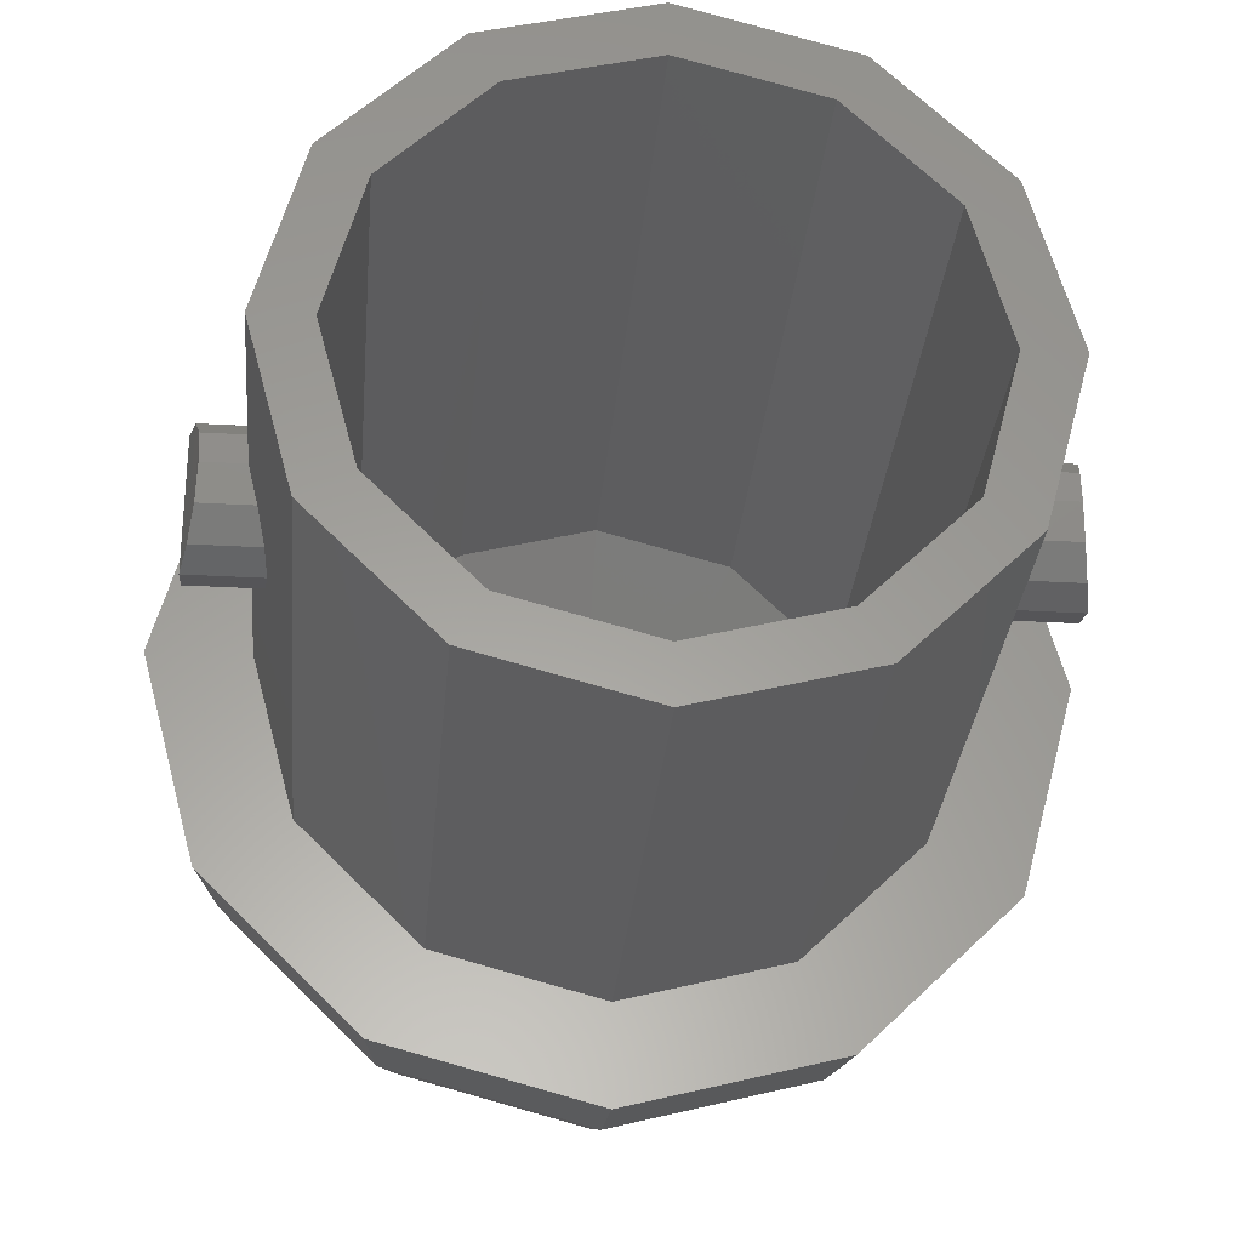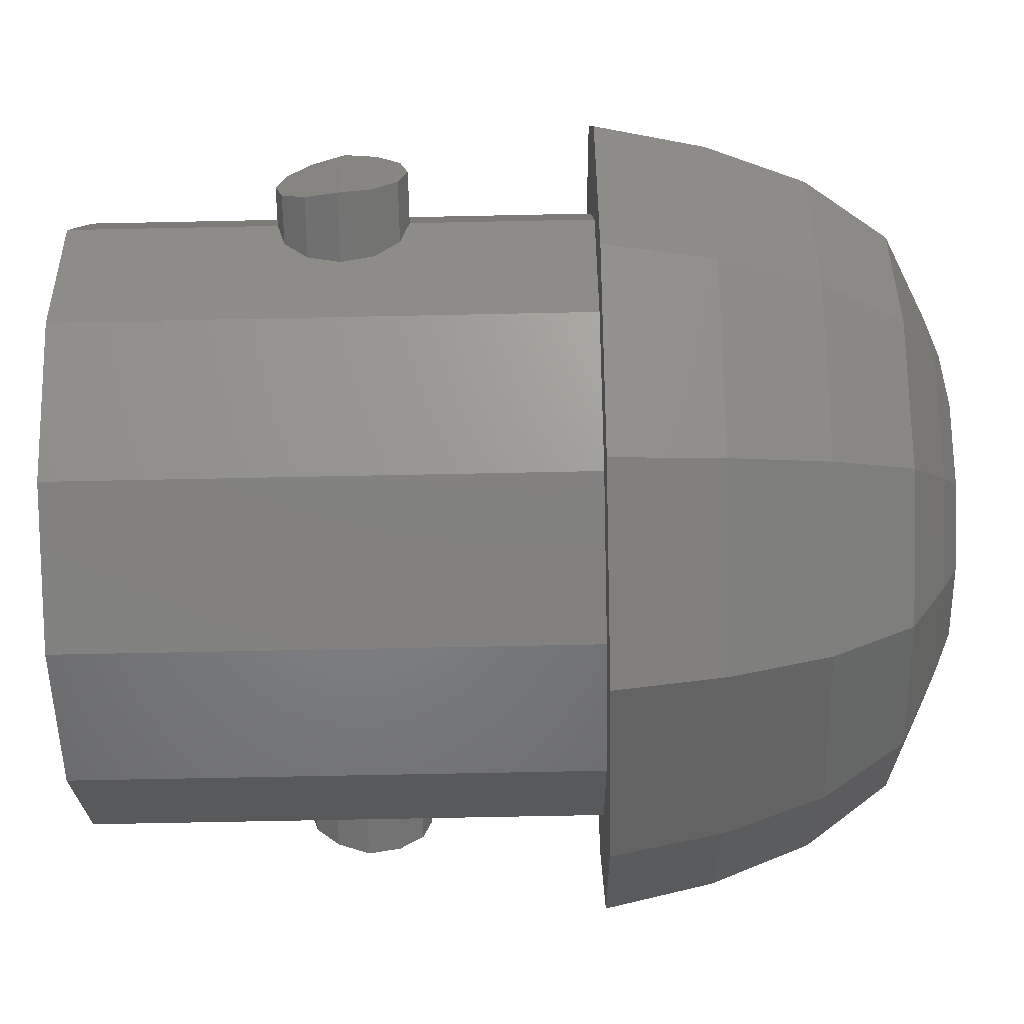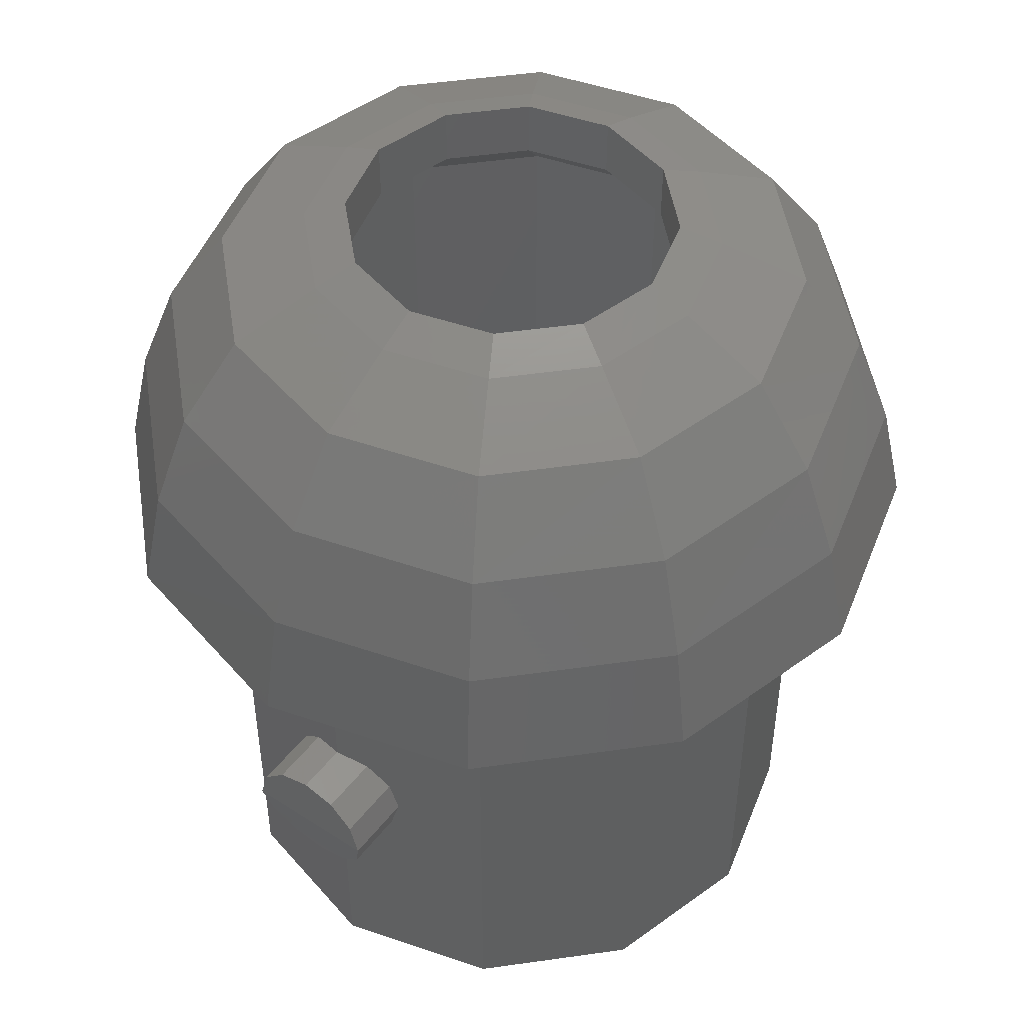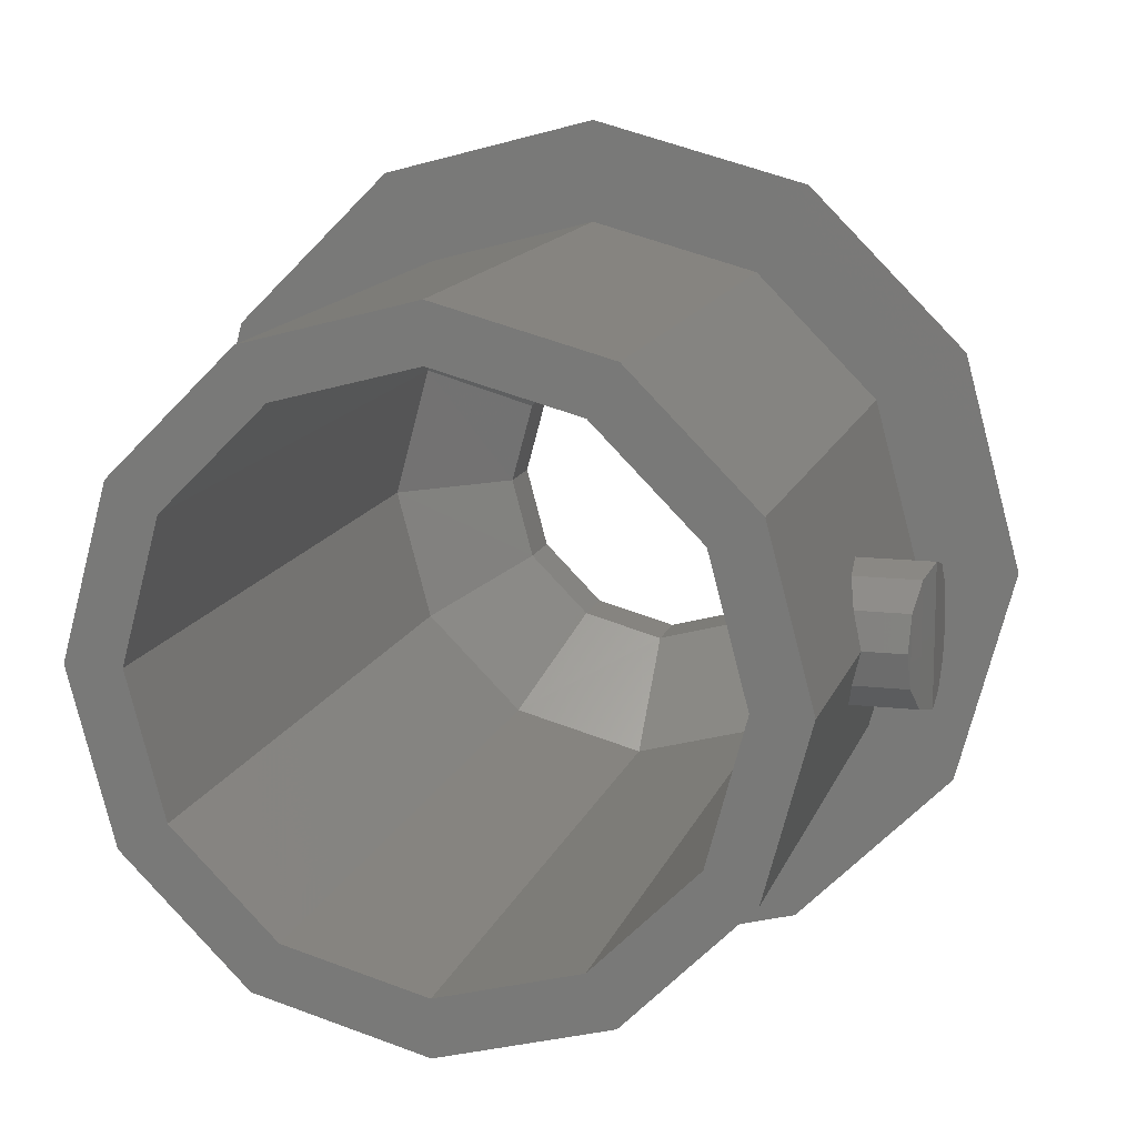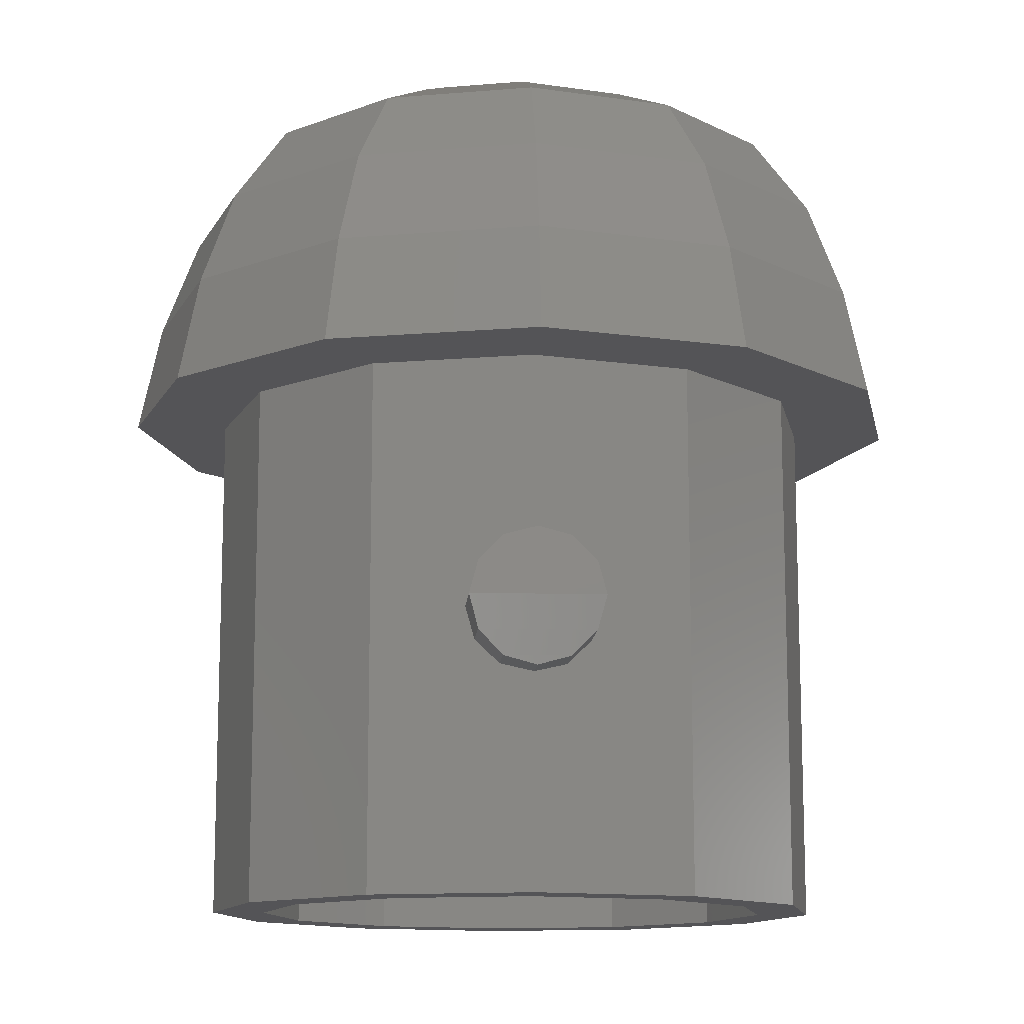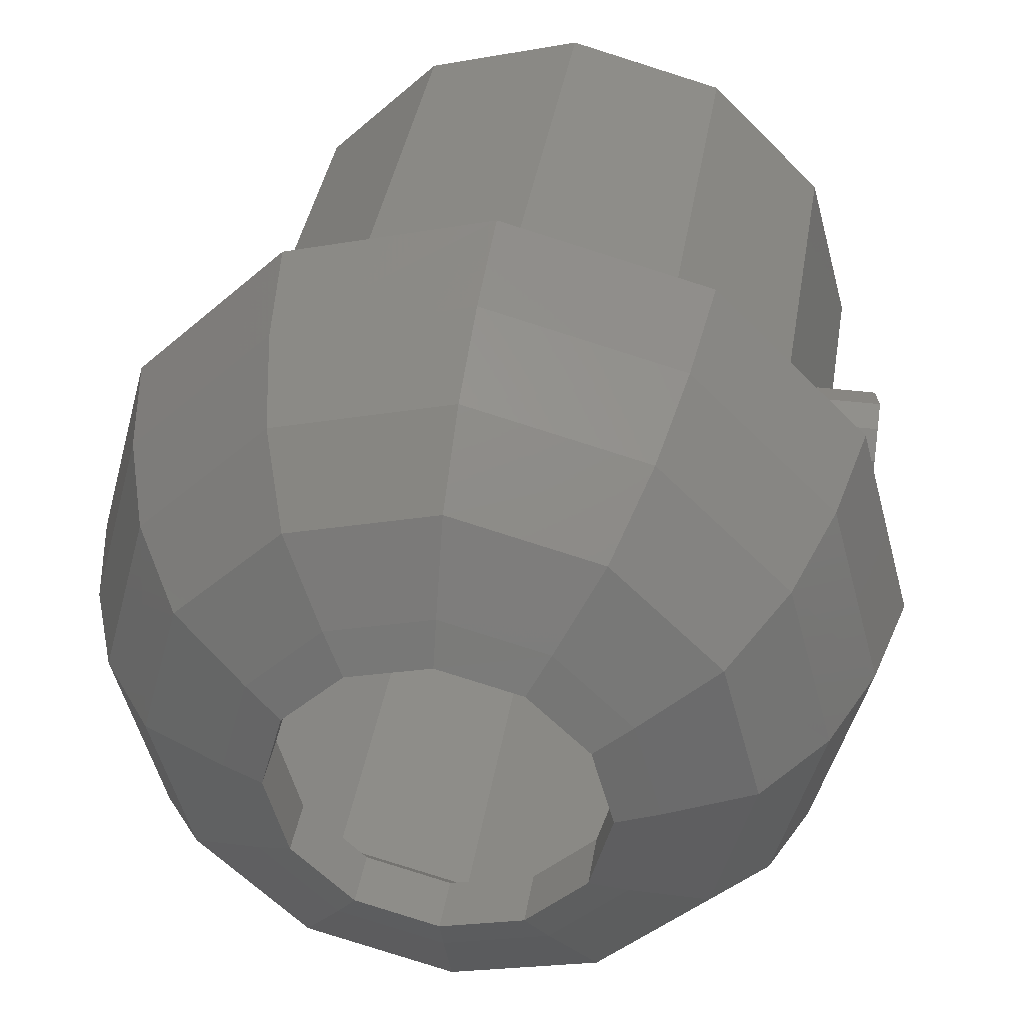
<metadata>
{"format":"stl","ext":"stl","renderer":"f3d","projection":"perspective","resolution":1024,"background":"white","views":[{"elev":-29.5,"azim":175.1,"up":"+Y"},{"elev":-66.6,"azim":-88.8,"up":"+Y"},{"elev":48.8,"azim":126.0,"up":"+Z"},{"elev":13.4,"azim":-165.0,"up":"+Y"},{"elev":-12.6,"azim":86.1,"up":"+Z"},{"elev":38.1,"azim":9.1,"up":"+Y"}]}
</metadata>
<code>
# stl→obj: 180 verts, 332 faces
v -0.56 -0.05 1.607
v -0.56 0 1.62
v -0.56 0.05 1.607
v 0.56 0 1.62
v 0.56 -0.05 1.607
v 0.56 0.05 1.607
v -0.5424 -0.05 1.433
v -0.5424 0.05 1.433
v -0.54 0 1.42
v 0.54 0 1.42
v 0.5424 0.05 1.433
v 0.5424 -0.05 1.433
v -0.56 -0.0864 1.57
v -0.4568 -0.0864 1.57
v -0.4668 -0.05 1.607
v 0.4668 -0.05 1.607
v 0.4568 -0.0864 1.57
v 0.56 -0.0864 1.57
v -0.4668 0.05 1.607
v -0.4568 0.0864 1.57
v -0.56 0.0864 1.57
v 0.56 0.0864 1.57
v 0.4568 0.0864 1.57
v 0.4668 0.05 1.607
v -0.56 -0.1 1.52
v -0.4532 -0.1 1.52
v 0.56 -0.1 1.52
v 0.4532 -0.1 1.52
v -0.56 0.1 1.52
v -0.4532 0.1 1.52
v 0.56 0.1 1.52
v 0.4532 0.1 1.52
v -0.55 -0.0864 1.47
v -0.4568 -0.0864 1.47
v 0.55 -0.0864 1.47
v 0.4568 -0.0864 1.47
v -0.55 0.0864 1.47
v -0.4568 0.0864 1.47
v 0.55 0.0864 1.47
v 0.4568 0.0864 1.47
v -0.4668 -0.05 1.433
v 0.4668 -0.05 1.433
v -0.4668 0.05 1.433
v 0.4668 0.05 1.433
v -0.48 0 1.42
v 0.48 0 1.42
v -0.48 0 1.62
v 0.48 0 1.62
v 0.2492 0 2.43
v 0.2156 -0.1244 2.43
v 0.2704 -0.1564 2.404
v 0.3124 0 2.404
v 0.3828 -0.2208 2.342
v 0.442 0 2.342
v 0.4612 -0.2664 2.216
v 0.5324 0 2.216
v 0.5104 -0.2948 2.066
v 0.5896 0 2.066
v 0.5412 -0.3124 1.9
v 0.6248 0 1.9
v 0.2948 -0.5104 2.066
v 0.3124 -0.5412 1.9
v 0.2664 -0.4612 2.216
v 0.2208 -0.3828 2.342
v 0.1564 -0.2704 2.404
v 0.1244 -0.2156 2.43
v 0 -0.2492 2.43
v 0 -0.3124 2.404
v 0 -0.442 2.342
v 0 -0.5324 2.216
v 0 -0.5896 2.066
v 0 -0.6248 1.9
v -0.2948 -0.5104 2.066
v -0.3124 -0.5412 1.9
v -0.2664 -0.4612 2.216
v -0.2208 -0.3828 2.342
v -0.1564 -0.2704 2.404
v -0.1244 -0.2156 2.43
v -0.2156 -0.1244 2.43
v -0.2704 -0.1564 2.404
v -0.3828 -0.2208 2.342
v -0.4612 -0.2664 2.216
v -0.5104 -0.2948 2.066
v -0.5412 -0.3124 1.9
v -0.5896 0 2.066
v -0.6248 0 1.9
v -0.5324 0 2.216
v -0.442 0 2.342
v -0.3124 0 2.404
v -0.2492 0 2.43
v -0.2156 0.1244 2.43
v -0.2704 0.156 2.404
v -0.3828 0.2208 2.342
v -0.4612 0.2664 2.216
v -0.5104 0.2948 2.066
v -0.5412 0.3124 1.9
v -0.2948 0.5104 2.066
v -0.3124 0.5412 1.9
v -0.2664 0.4612 2.216
v -0.2208 0.3824 2.342
v -0.1564 0.2704 2.404
v -0.1244 0.2156 2.43
v 0 0.2488 2.43
v 0 0.3124 2.404
v 0 0.4416 2.342
v 0 0.5324 2.216
v 0 0.5896 2.066
v 0 0.6248 1.9
v 0.2948 0.5104 2.066
v 0.3124 0.5412 1.9
v 0.2664 0.4612 2.216
v 0.2208 0.3824 2.342
v 0.1564 0.2704 2.404
v 0.1244 0.2156 2.43
v 0.2156 0.1244 2.43
v 0.2704 0.156 2.404
v 0.3828 0.2208 2.342
v 0.4612 0.2664 2.216
v 0.5104 0.2948 2.066
v 0.5412 0.3124 1.9
v -0.24 -0.4156 1.9
v -0.4156 -0.24 1.9
v -0.48 0 1.9
v -0.4156 0.24 1.9
v -0.24 0.4156 1.9
v 0 0.48 1.9
v 0.24 0.4156 1.9
v 0.4156 0.24 1.9
v 0.48 0 1.9
v 0.4156 -0.24 1.9
v 0.24 -0.4156 1.9
v 0 -0.48 1.9
v 0.2492 0 2.342
v 0.2156 -0.1244 2.342
v 0.1244 -0.2156 2.342
v 0 -0.2492 2.342
v -0.1244 -0.2156 2.342
v -0.2156 -0.1244 2.342
v -0.2492 0 2.342
v -0.2156 0.1244 2.342
v -0.1244 0.2156 2.342
v 0 0.2488 2.342
v 0.1244 0.2156 2.342
v 0.2156 0.1244 2.342
v -0.48 0 1.1
v -0.4156 -0.24 1.1
v -0.24 -0.4156 1.1
v 0 -0.48 1.1
v 0.24 -0.4156 1.1
v 0.4156 -0.24 1.1
v 0.48 0 1.1
v 0.4156 0.24 1.1
v 0.24 0.4156 1.1
v 0 0.48 1.1
v -0.24 0.4156 1.1
v -0.4156 0.24 1.1
v 0.4 0 1.1
v 0.3464 -0.2 1.1
v 0.2 -0.3464 1.1
v 0 -0.4 1.1
v -0.2 -0.3464 1.1
v -0.3464 -0.2 1.1
v -0.4 0 1.1
v -0.3464 0.2 1.1
v -0.2 0.3464 1.1
v 0 0.4 1.1
v 0.2 0.3464 1.1
v 0.3464 0.2 1.1
v 0.2 -0.3464 2.2
v 0.3464 -0.2 2.2
v 0.4 0 2.2
v 0.3464 0.2 2.2
v 0.2 0.3464 2.2
v 0 0.4 2.2
v -0.2 0.3464 2.2
v -0.3464 0.2 2.2
v -0.4 0 2.2
v -0.3464 -0.2 2.2
v -0.2 -0.3464 2.2
v 0 -0.4 2.2
f 1 2 3
f 4 5 6
f 7 8 9
f 10 11 12
f 13 14 15
f 13 15 1
f 16 17 18
f 16 18 5
f 19 20 21
f 19 21 3
f 22 23 24
f 22 24 6
f 14 13 25
f 14 25 26
f 27 18 17
f 27 17 28
f 29 21 20
f 29 20 30
f 23 22 31
f 23 31 32
f 26 25 33
f 26 33 34
f 35 27 28
f 35 28 36
f 37 29 30
f 37 30 38
f 32 31 39
f 32 39 40
f 34 33 7
f 34 7 41
f 12 35 36
f 12 36 42
f 8 37 38
f 8 38 43
f 40 39 11
f 40 11 44
f 41 7 9
f 41 9 45
f 10 12 42
f 10 42 46
f 9 8 43
f 9 43 45
f 44 11 10
f 44 10 46
f 47 2 1
f 47 1 15
f 5 4 48
f 5 48 16
f 3 2 47
f 3 47 19
f 48 4 6
f 48 6 24
f 13 21 29
f 13 29 25
f 31 22 18
f 31 18 27
f 13 1 3
f 13 3 21
f 6 5 18
f 6 18 22
f 25 29 37
f 25 37 33
f 39 31 27
f 39 27 35
f 33 37 8
f 33 8 7
f 11 39 35
f 11 35 12
f 49 50 51
f 49 51 52
f 52 51 53
f 52 53 54
f 54 53 55
f 54 55 56
f 57 58 56
f 57 56 55
f 58 57 59
f 58 59 60
f 57 61 62
f 57 62 59
f 55 63 61
f 55 61 57
f 53 64 63
f 53 63 55
f 51 65 64
f 51 64 53
f 50 66 65
f 50 65 51
f 66 67 68
f 66 68 65
f 65 68 69
f 65 69 64
f 64 69 70
f 64 70 63
f 63 70 71
f 63 71 61
f 61 71 72
f 61 72 62
f 71 73 74
f 71 74 72
f 70 75 73
f 70 73 71
f 69 76 75
f 69 75 70
f 68 77 76
f 68 76 69
f 67 78 77
f 67 77 68
f 78 79 80
f 78 80 77
f 77 80 81
f 77 81 76
f 76 81 82
f 76 82 75
f 75 82 83
f 75 83 73
f 73 83 84
f 73 84 74
f 83 85 86
f 83 86 84
f 82 87 85
f 82 85 83
f 81 88 87
f 81 87 82
f 80 89 88
f 80 88 81
f 79 90 89
f 79 89 80
f 90 91 92
f 90 92 89
f 89 92 93
f 89 93 88
f 88 93 94
f 88 94 87
f 87 94 95
f 87 95 85
f 85 95 96
f 85 96 86
f 95 97 98
f 95 98 96
f 94 99 97
f 94 97 95
f 93 100 99
f 93 99 94
f 92 101 100
f 92 100 93
f 91 102 101
f 91 101 92
f 102 103 104
f 102 104 101
f 101 104 105
f 101 105 100
f 100 105 106
f 100 106 99
f 99 106 107
f 99 107 97
f 97 107 108
f 97 108 98
f 107 109 110
f 107 110 108
f 106 111 109
f 106 109 107
f 105 112 111
f 105 111 106
f 104 113 112
f 104 112 105
f 103 114 113
f 103 113 104
f 114 115 116
f 114 116 113
f 113 116 117
f 113 117 112
f 112 117 118
f 112 118 111
f 111 118 119
f 111 119 109
f 109 119 120
f 109 120 110
f 119 58 60
f 119 60 120
f 58 119 118
f 58 118 56
f 117 54 56
f 117 56 118
f 116 52 54
f 116 54 117
f 115 49 52
f 115 52 116
f 121 74 84
f 121 84 122
f 122 84 86
f 122 86 123
f 123 86 96
f 123 96 124
f 124 96 98
f 124 98 125
f 125 98 108
f 125 108 126
f 126 108 110
f 126 110 127
f 127 110 120
f 127 120 128
f 128 120 60
f 128 60 129
f 129 60 59
f 129 59 130
f 130 59 62
f 130 62 131
f 131 62 72
f 131 72 132
f 132 72 74
f 132 74 121
f 50 49 133
f 50 133 134
f 66 50 134
f 66 134 135
f 67 66 135
f 67 135 136
f 78 67 136
f 78 136 137
f 79 78 137
f 79 137 138
f 90 79 138
f 90 138 139
f 91 90 139
f 91 139 140
f 102 91 140
f 102 140 141
f 103 102 141
f 103 141 142
f 114 103 142
f 114 142 143
f 115 114 143
f 115 143 144
f 49 115 144
f 49 144 133
f 122 123 145
f 122 145 146
f 121 122 146
f 121 146 147
f 132 121 147
f 132 147 148
f 131 132 148
f 131 148 149
f 130 131 149
f 130 149 150
f 129 130 150
f 129 150 151
f 128 129 151
f 128 151 152
f 127 128 152
f 127 152 153
f 126 127 153
f 126 153 154
f 125 126 154
f 125 154 155
f 124 125 155
f 124 155 156
f 123 124 156
f 123 156 145
f 157 151 150
f 157 150 158
f 158 150 149
f 158 149 159
f 159 149 148
f 159 148 160
f 160 148 147
f 160 147 161
f 161 147 146
f 161 146 162
f 162 146 145
f 162 145 163
f 163 145 156
f 163 156 164
f 164 156 155
f 164 155 165
f 165 155 154
f 165 154 166
f 166 154 153
f 166 153 167
f 167 153 152
f 167 152 168
f 168 152 151
f 168 151 157
f 159 169 170
f 159 170 158
f 158 170 171
f 158 171 157
f 157 171 172
f 157 172 168
f 168 172 173
f 168 173 167
f 167 173 174
f 167 174 166
f 166 174 175
f 166 175 165
f 165 175 176
f 165 176 164
f 164 176 177
f 164 177 163
f 163 177 178
f 163 178 162
f 162 178 179
f 162 179 161
f 161 179 180
f 161 180 160
f 160 180 169
f 160 169 159
f 171 170 134
f 171 134 133
f 170 169 135
f 170 135 134
f 169 180 136
f 169 136 135
f 180 179 137
f 180 137 136
f 179 178 138
f 179 138 137
f 178 177 139
f 178 139 138
f 177 176 140
f 177 140 139
f 176 175 141
f 176 141 140
f 175 174 142
f 175 142 141
f 174 173 143
f 174 143 142
f 173 172 144
f 173 144 143
f 172 171 133
f 172 133 144

</code>
